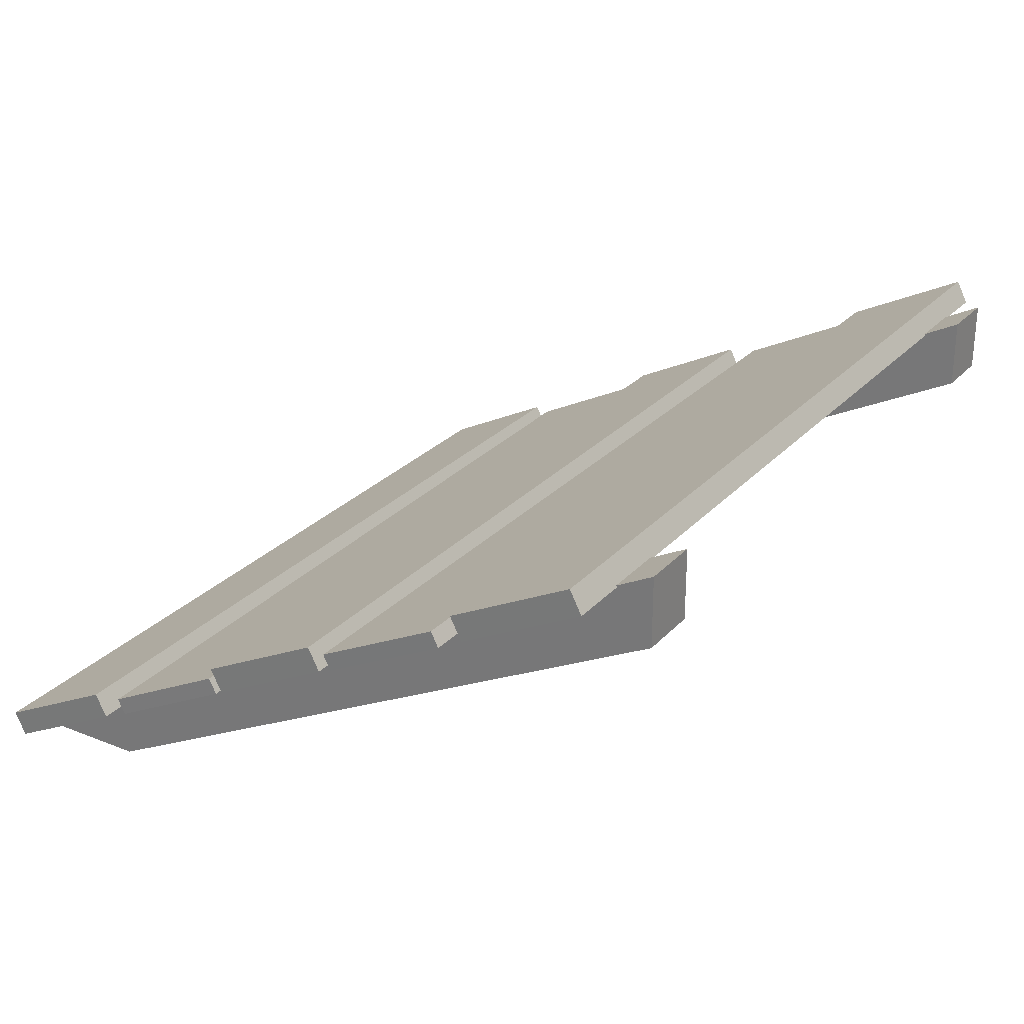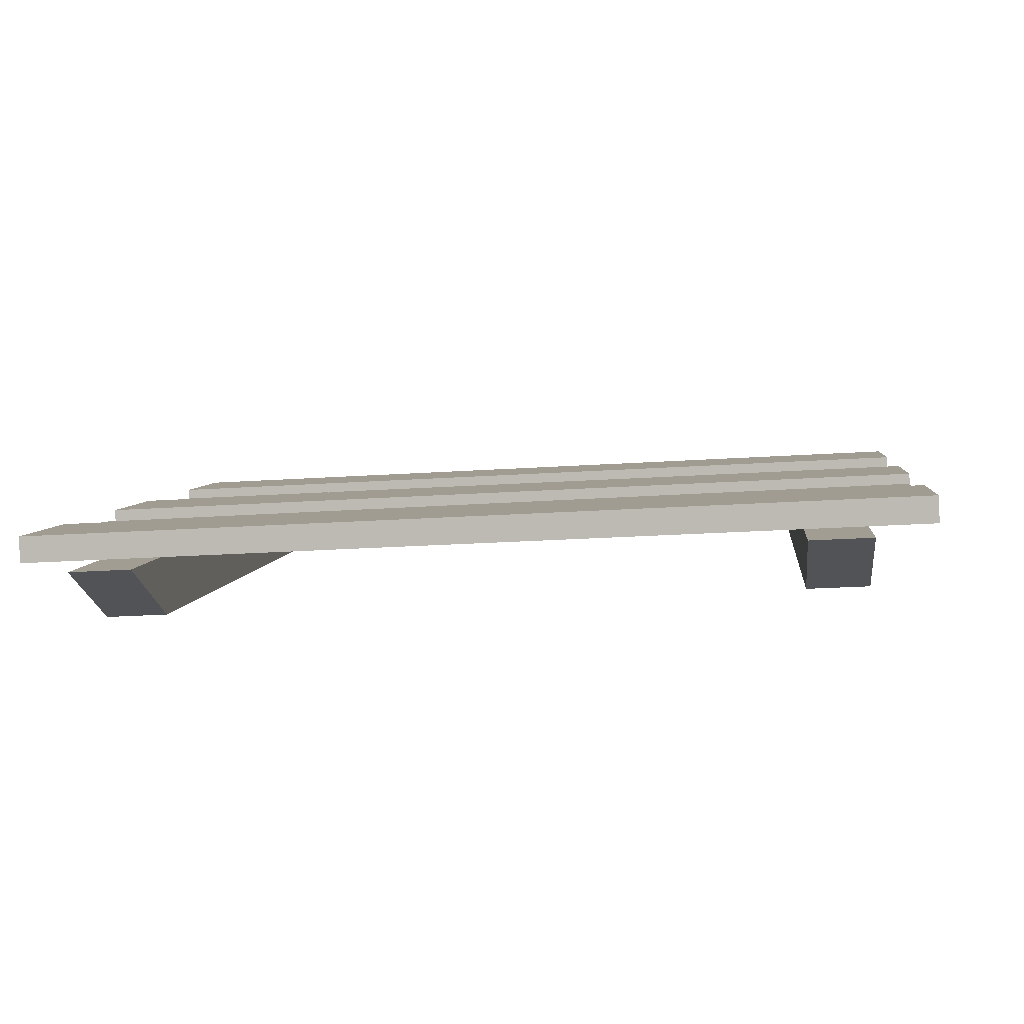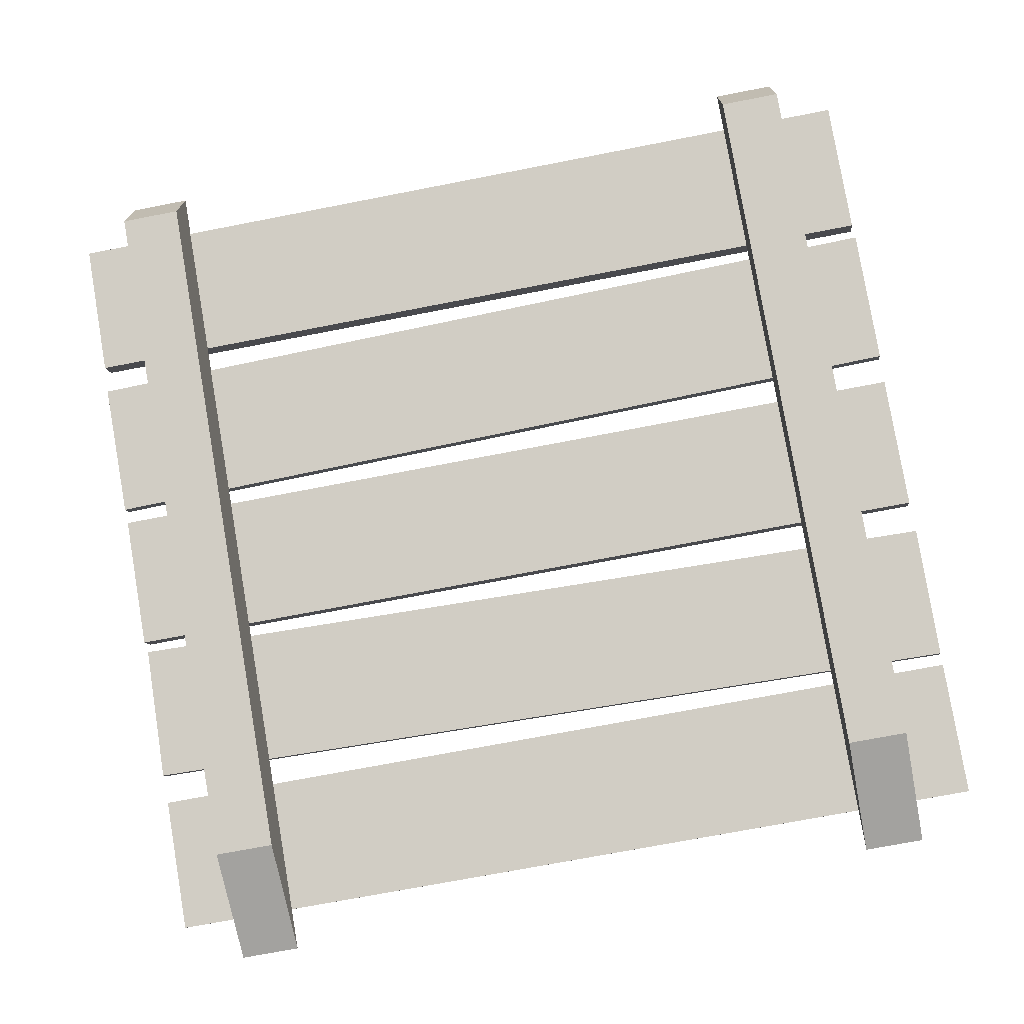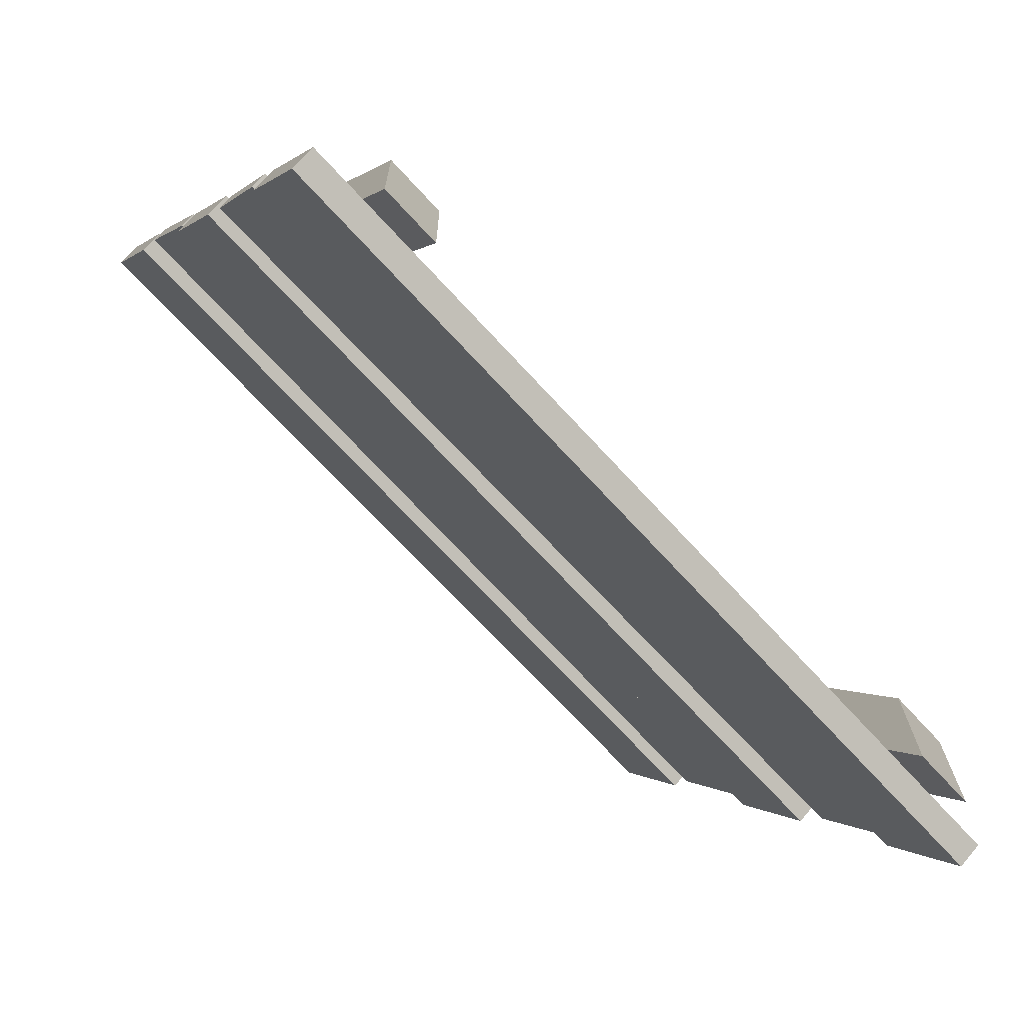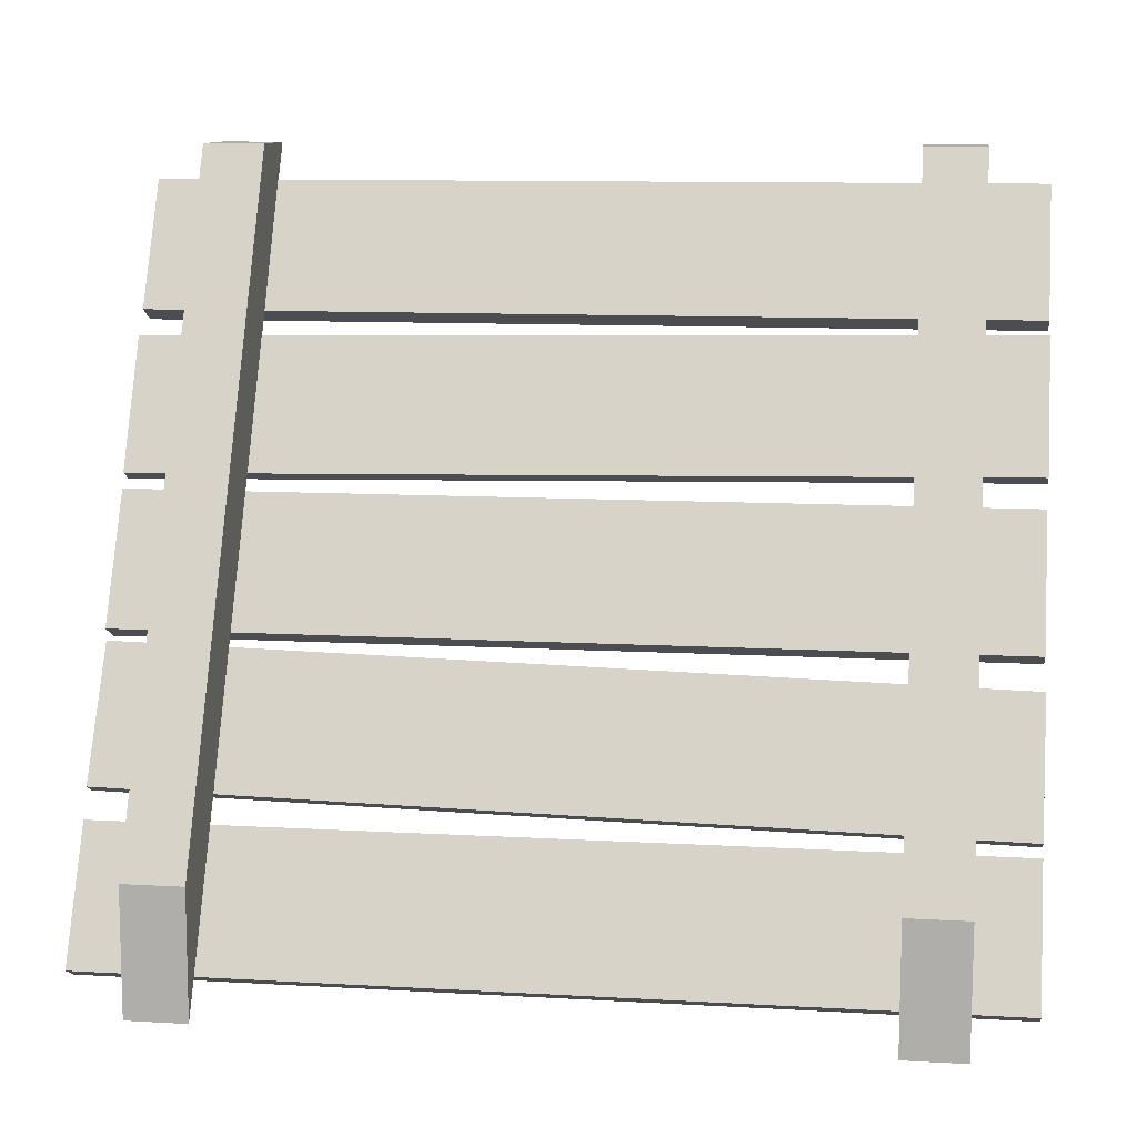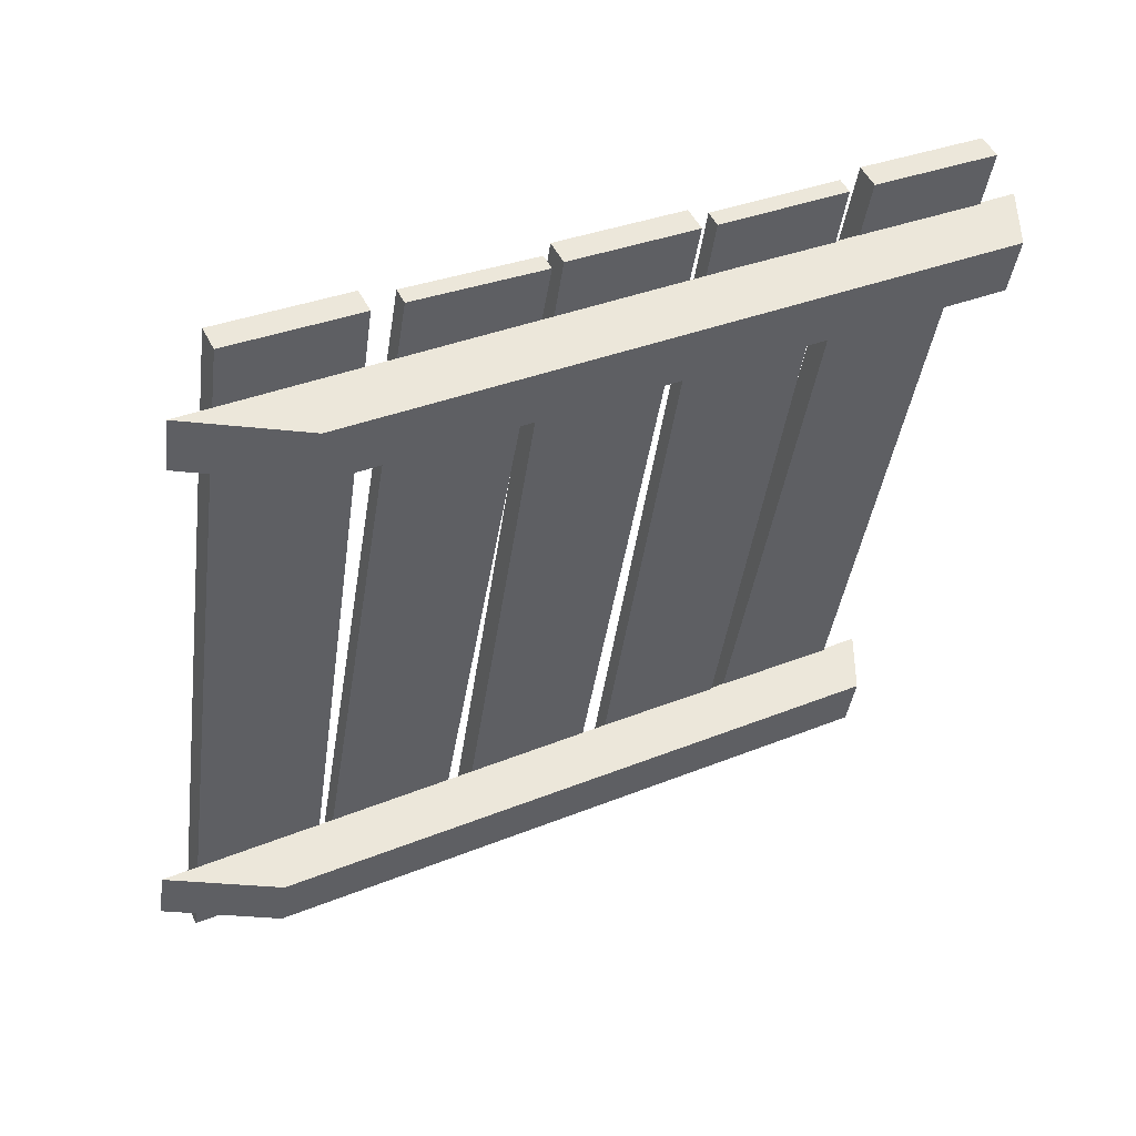
<metadata>
{"format":"obj","ext":"obj","renderer":"f3d","projection":"perspective","resolution":1024,"background":"white","views":[{"elev":26.9,"azim":-57.5,"up":"+Y"},{"elev":-22.9,"azim":-173.4,"up":"+Y"},{"elev":-71.9,"azim":11.0,"up":"+Y"},{"elev":-70.5,"azim":-47.4,"up":"+Z"},{"elev":10.9,"azim":7.9,"up":"+Z"},{"elev":-40.7,"azim":-97.8,"up":"+Y"}]}
</metadata>
<code>
g default
v 0.08363 0.3805 -1.167
v 2.076 0.3585 -1.21
v 0.08363 0.415 -1.185
v 2.076 0.393 -1.228
v 0.07726 0.2676 -1.47
v 2.074 0.2486 -1.507
v 0.07726 0.2331 -1.452
v 2.074 0.2141 -1.489
v 0.07858 0.203 -1.516
v 2.074 0.203 -1.516
v 0.07858 0.2555 -1.543
v 2.074 0.2555 -1.543
v 0.07726 0.1093 -1.826
v 2.074 0.1093 -1.826
v 0.07726 0.05678 -1.799
v 2.074 0.05678 -1.799
v 0.07858 0.8815 -0.2041
v 2.074 0.8815 -0.2041
v 0.07858 0.934 -0.2313
v 2.074 0.934 -0.2313
v 0.07726 0.7878 -0.514
v 2.074 0.7878 -0.514
v 0.07726 0.7353 -0.4869
v 2.074 0.7353 -0.4869
v 0.07565 0.7031 -0.5435
v 2.076 0.7173 -0.516
v 0.07565 0.7376 -0.5613
v 2.076 0.7518 -0.5338
v 0.07726 0.5897 -0.8472
v 2.076 0.6046 -0.8184
v 0.07726 0.5553 -0.8294
v 2.076 0.5702 -0.8006
v 0.07858 0.5412 -0.8621
v 2.074 0.5412 -0.8621
v 0.07858 0.5937 -0.8892
v 2.074 0.5937 -0.8892
v 0.07726 0.4475 -1.172
v 2.074 0.4475 -1.172
v 0.07726 0.395 -1.145
v 2.074 0.395 -1.145
v 0.2171 0.7668 -0.1213
v 0.3566 0.7668 -0.1213
v 0.2171 0.9299 -0.1213
v 0.3566 0.9299 -0.1213
v 0.217 -0.001703 -1.879
v 0.3566 -0.001703 -1.879
v 0.217 0.001372 -1.587
v 0.3566 0.001372 -1.587
v 1.797 0.7674 -0.1213
v 1.936 0.7674 -0.1213
v 1.797 0.9299 -0.1213
v 1.936 0.9299 -0.1213
v 1.797 -0.001703 -1.879
v 1.936 -0.001703 -1.879
v 1.797 0.002011 -1.587
v 1.936 0.002011 -1.587
g button:button1:bridge_ramp Trunk_Alt_01:platformer
f 1 2 4 3
f 3 4 6 5
f 5 6 8 7
f 7 8 2 1
f 2 8 6 4
f 7 1 3 5
f 9 10 12 11
f 11 12 14 13
f 13 14 16 15
f 15 16 10 9
f 10 16 14 12
f 15 9 11 13
f 17 18 20 19
f 19 20 22 21
f 21 22 24 23
f 23 24 18 17
f 18 24 22 20
f 23 17 19 21
f 25 26 28 27
f 27 28 30 29
f 29 30 32 31
f 31 32 26 25
f 26 32 30 28
f 31 25 27 29
f 33 34 36 35
f 35 36 38 37
f 37 38 40 39
f 39 40 34 33
f 34 40 38 36
f 39 33 35 37
f 41 42 44 43
f 43 44 46 45
f 45 46 48 47
f 47 48 42 41
f 42 48 46 44
f 47 41 43 45
f 49 50 52 51
f 51 52 54 53
f 53 54 56 55
f 55 56 50 49
f 50 56 54 52
f 55 49 51 53

</code>
